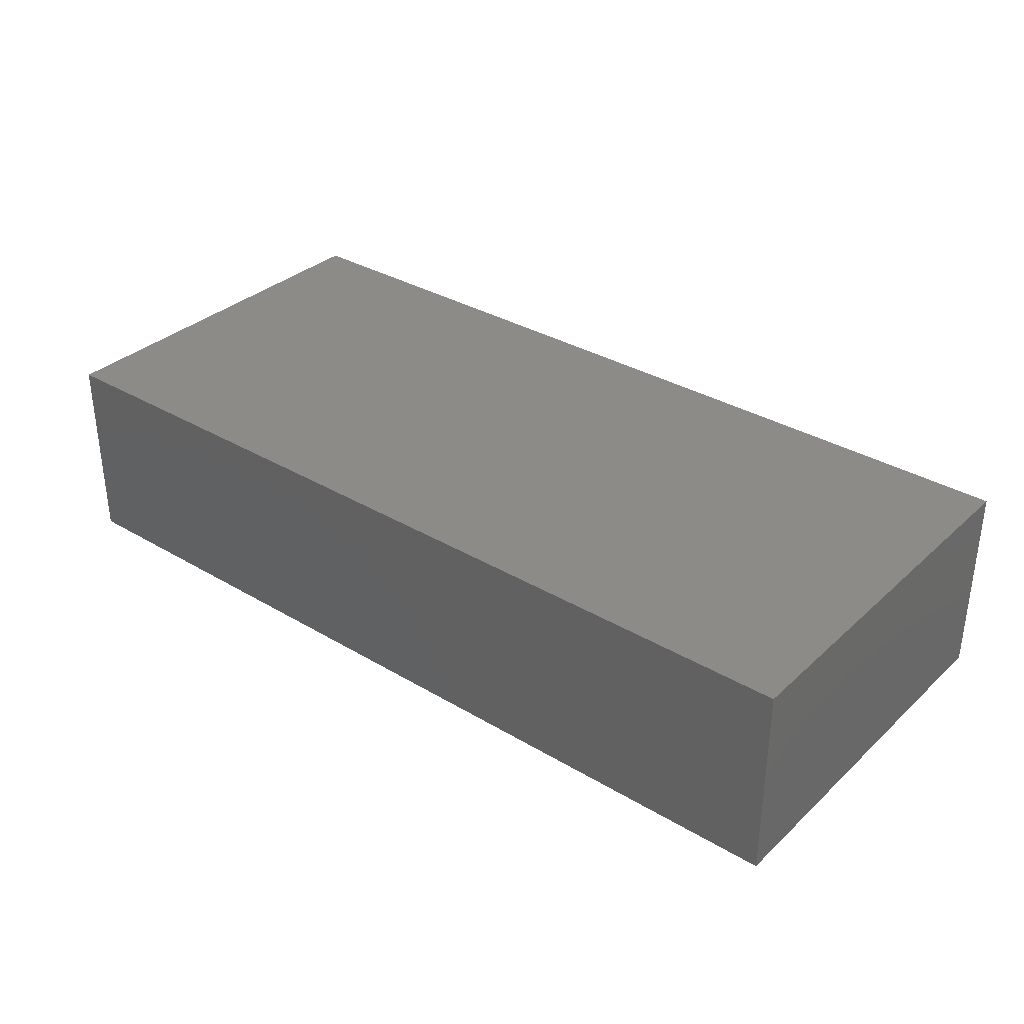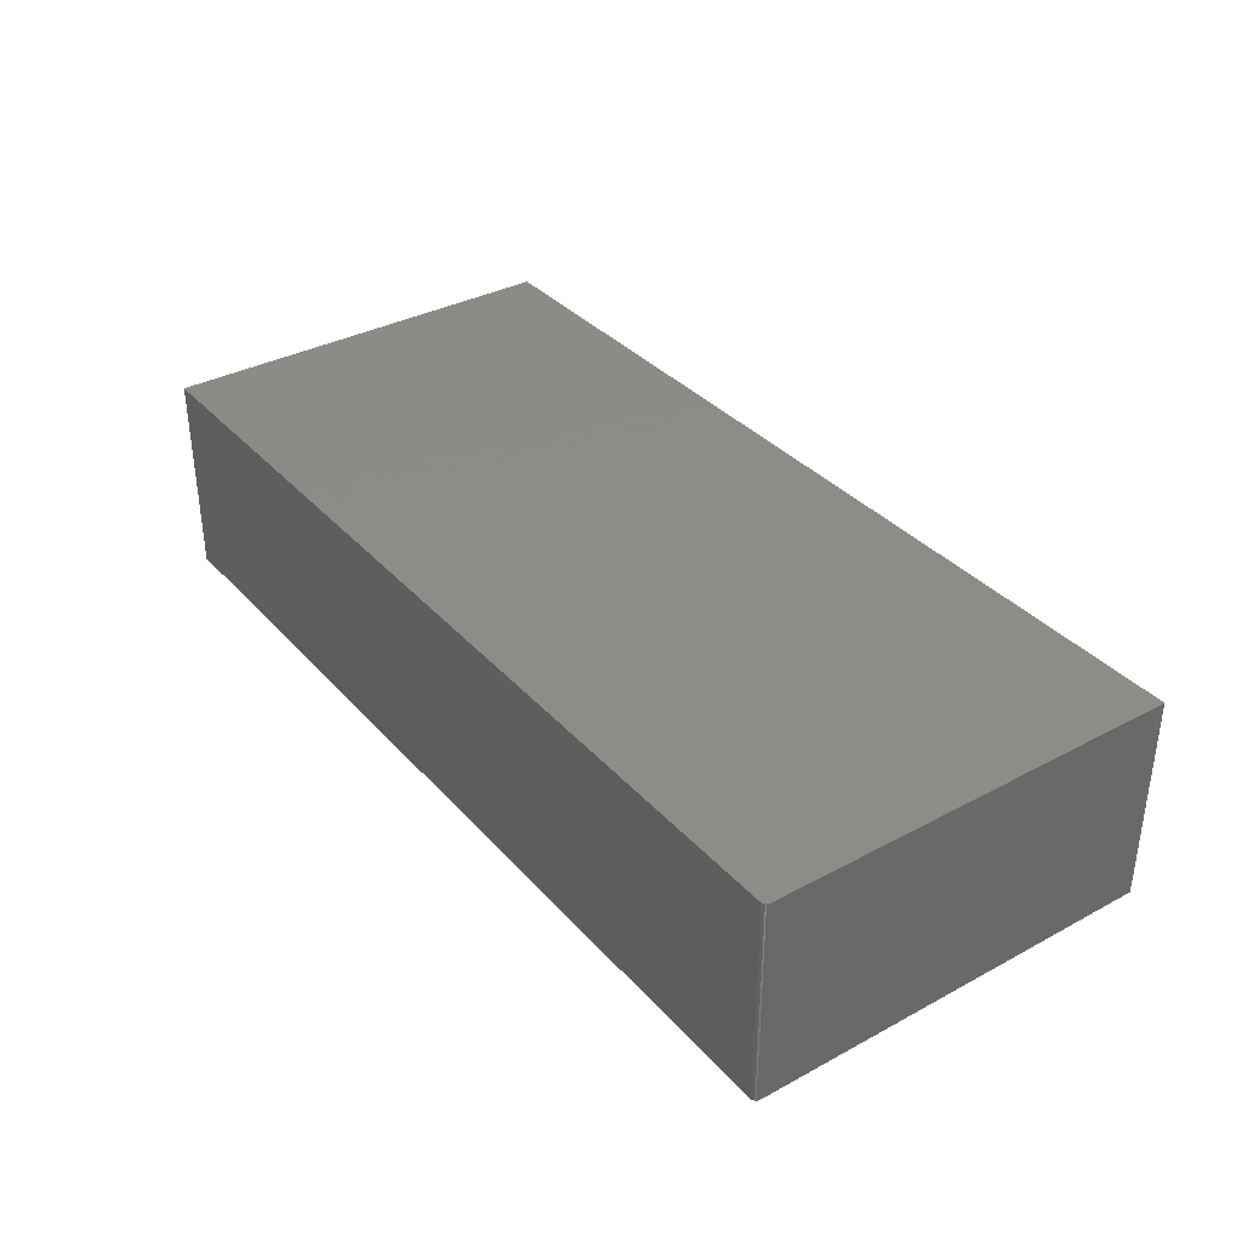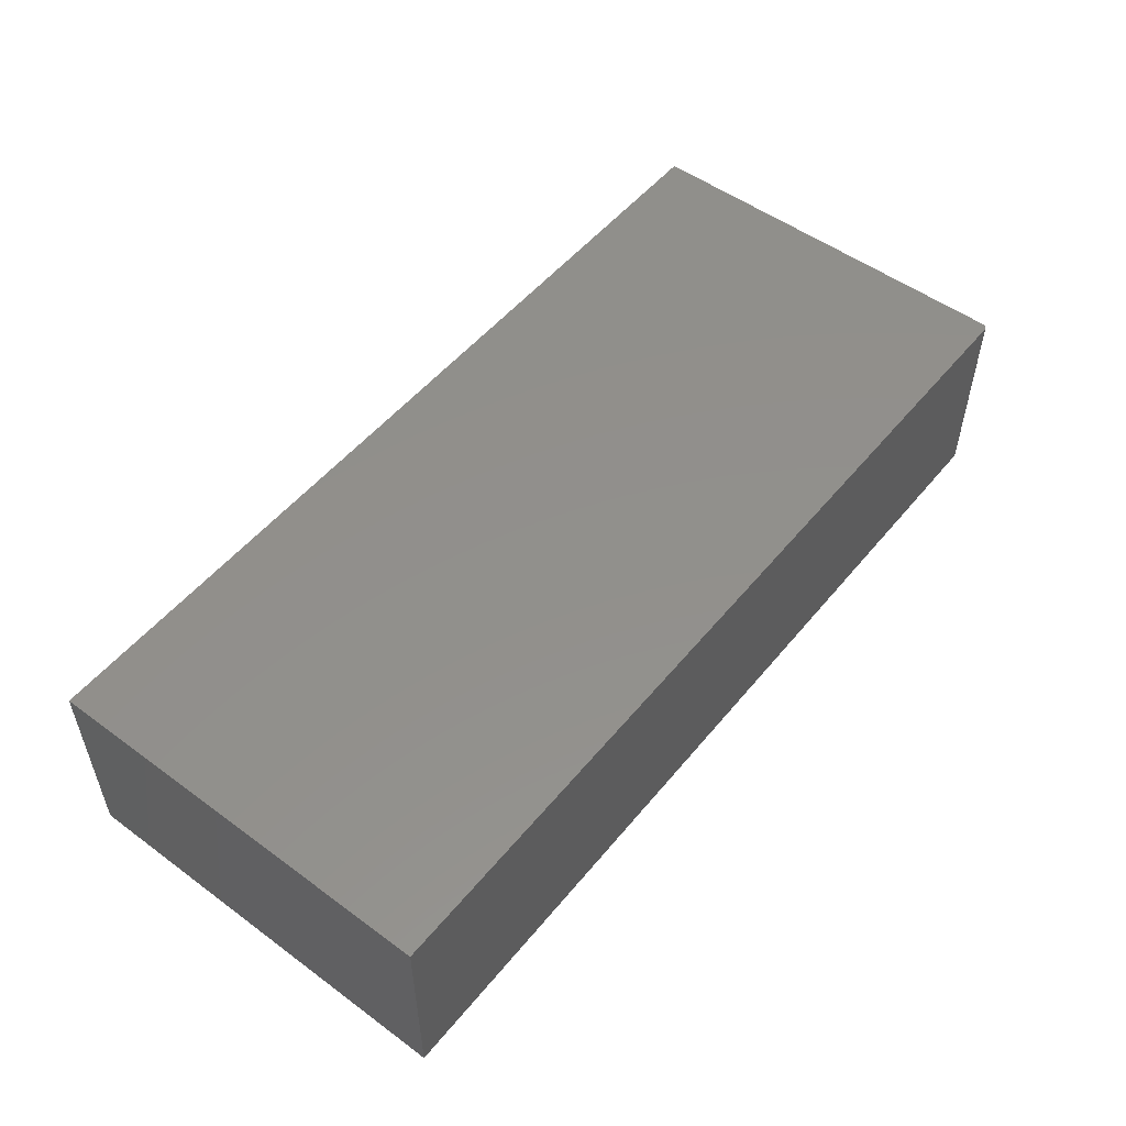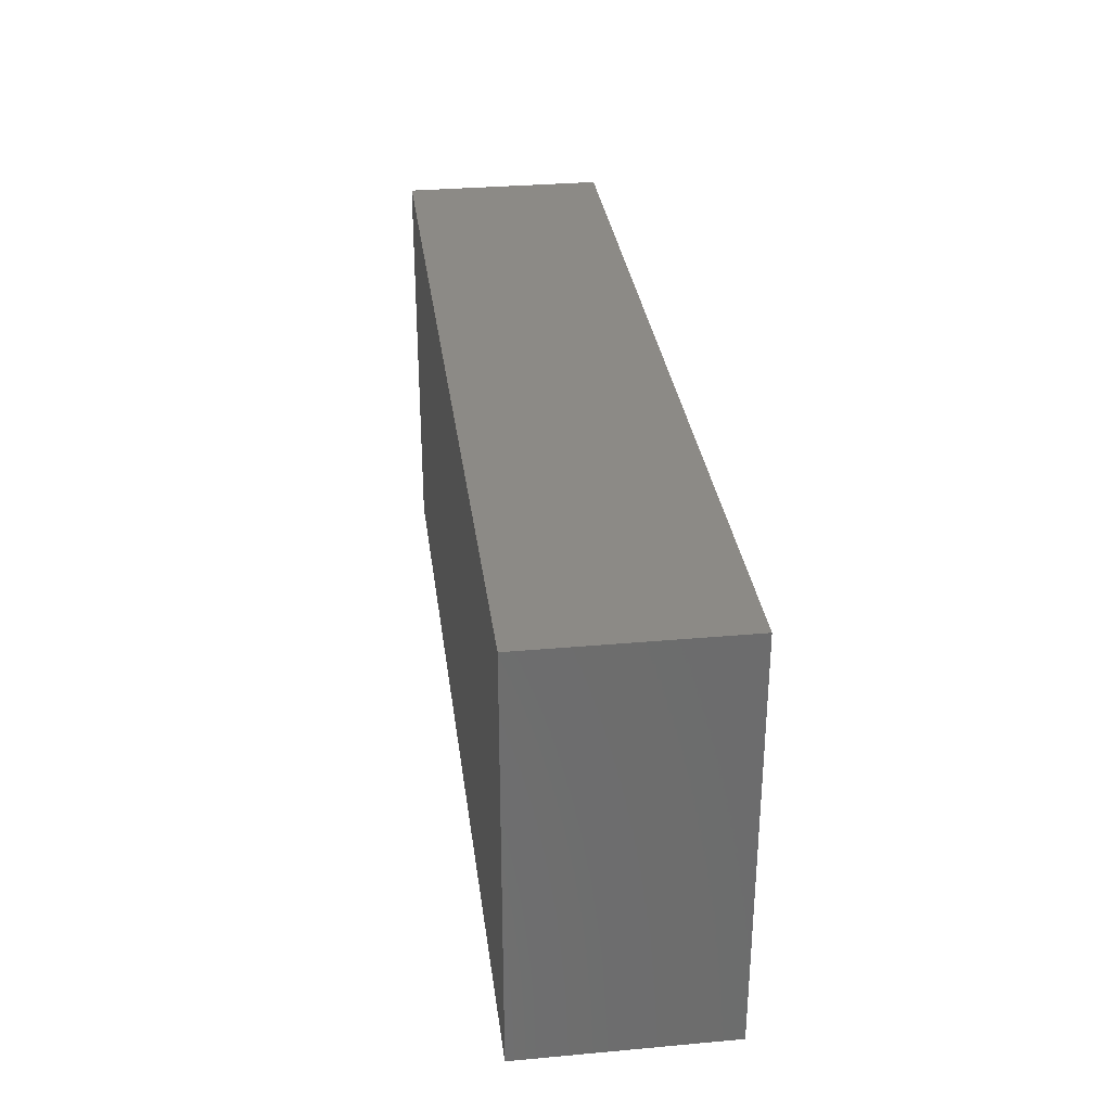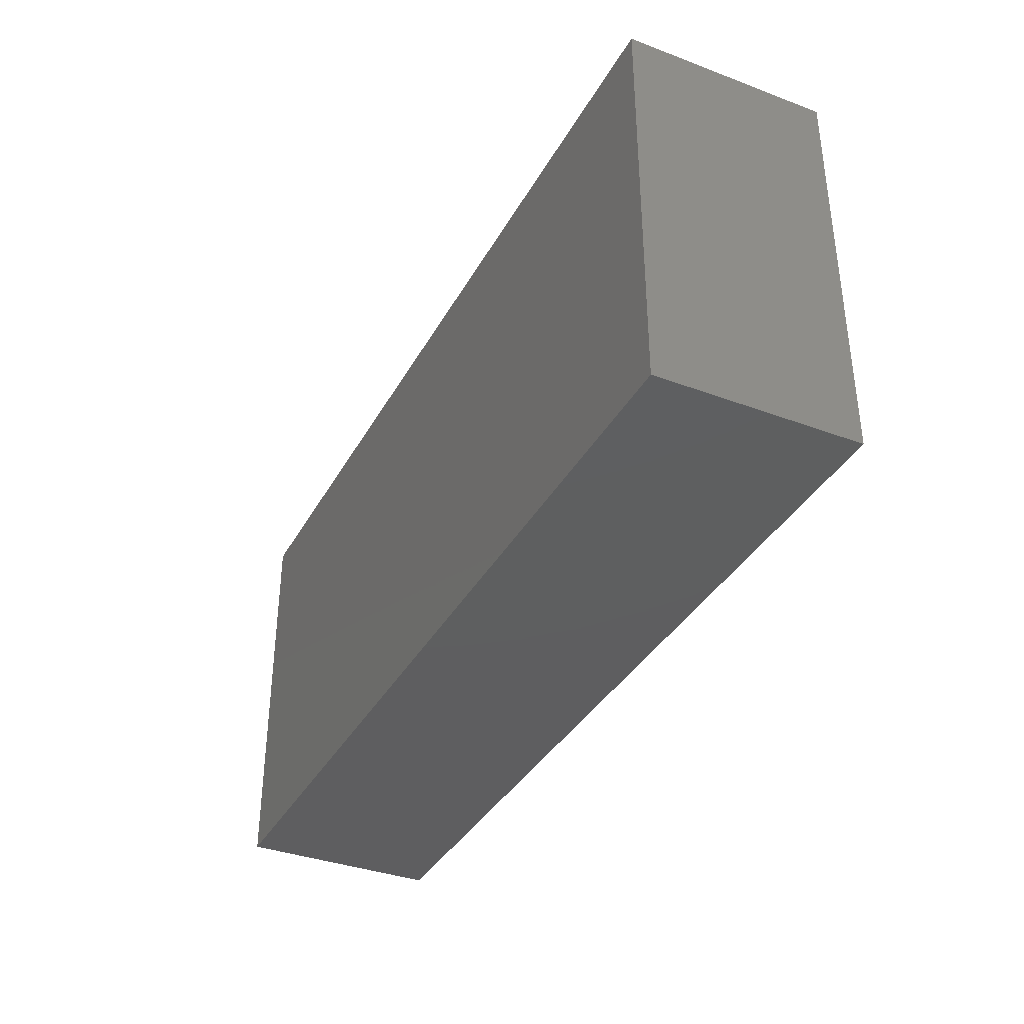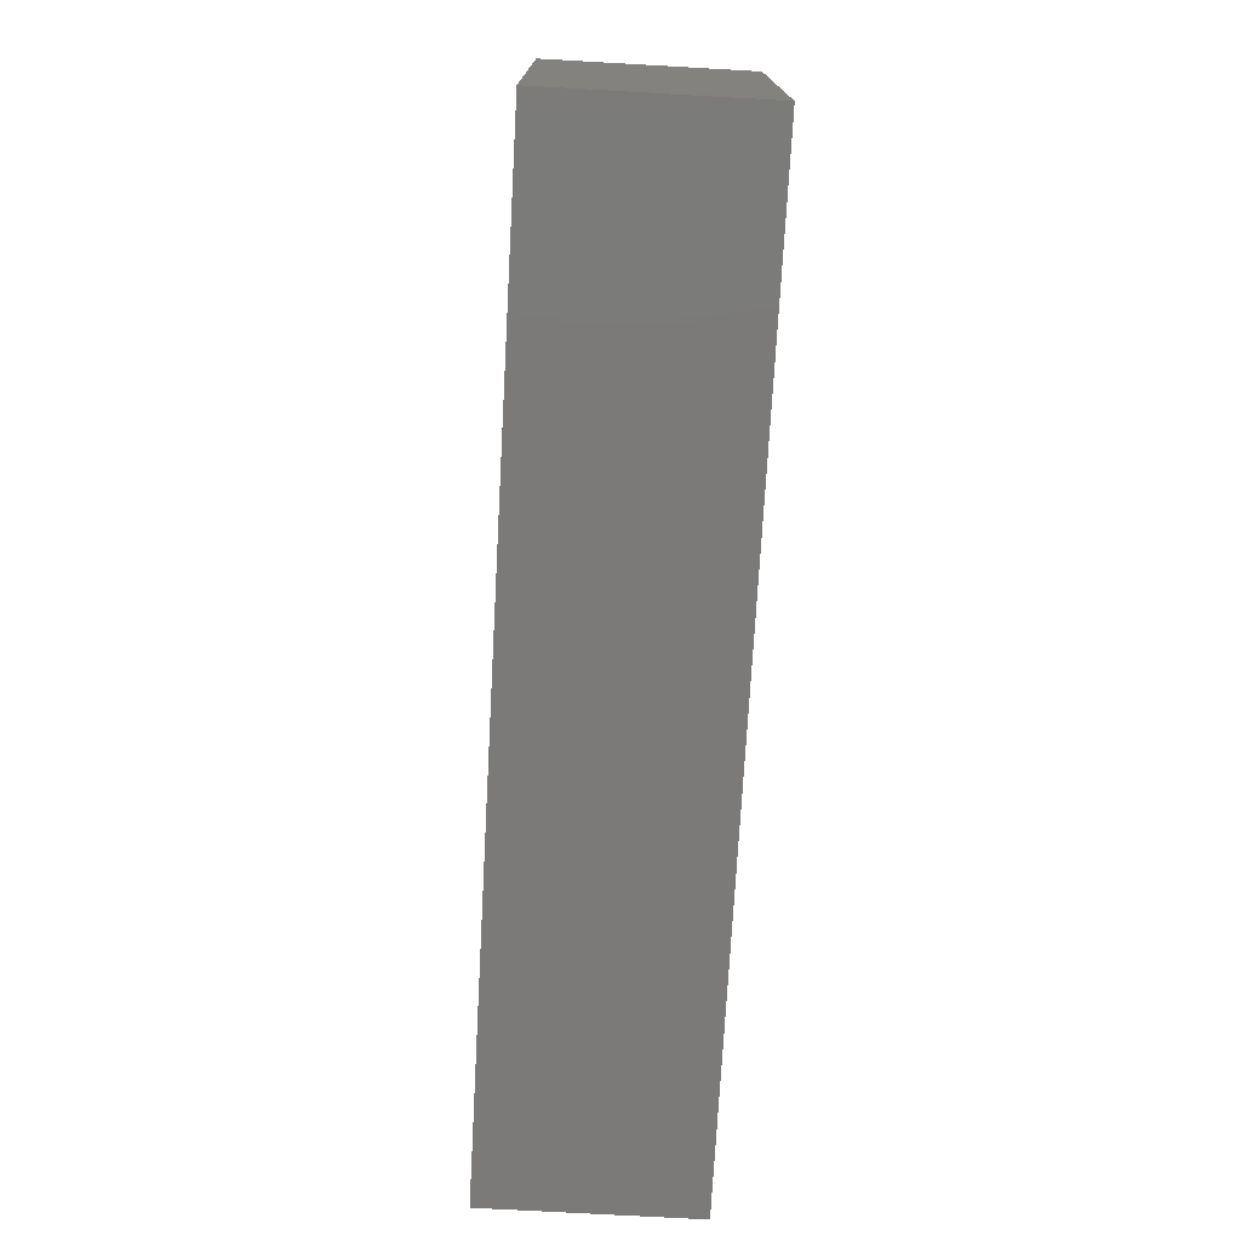
<metadata>
{"format":"stl","ext":"stl","renderer":"f3d","projection":"perspective","resolution":1024,"background":"white","views":[{"elev":33.6,"azim":39.1,"up":"+Z"},{"elev":35.2,"azim":-125.5,"up":"+Z"},{"elev":52.3,"azim":128.3,"up":"+Z"},{"elev":31.3,"azim":82.7,"up":"+Y"},{"elev":-36.5,"azim":64.1,"up":"+Y"},{"elev":-73.5,"azim":-93.2,"up":"+Y"}]}
</metadata>
<code>
# stl→obj: 24 verts, 44 faces
v -0.6706 0.2972 0.2969
v -0.6684 0.2993 0.2969
v -0.6696 0.2984 0.2969
v -0.6719 0.2928 0.2969
v -0.6719 -0.2969 0.2969
v 0.6797 -0.2969 0.2969
v 0.6797 0.3007 0.2969
v -0.6713 0.2958 0.2969
v -0.6717 0.2944 0.2969
v -0.6641 0.3007 0.2969
v -0.6656 0.3005 0.2969
v -0.6671 0.3001 0.2969
v -0.6696 0.2984 0
v -0.6684 0.2993 0
v -0.6706 0.2972 0
v 0.6797 -0.2969 0
v -0.6719 -0.2969 0
v -0.6719 0.2928 0
v 0.6797 0.3007 0
v -0.6717 0.2944 0
v -0.6713 0.2958 0
v -0.6671 0.3001 0
v -0.6656 0.3005 0
v -0.6641 0.3007 0
f 1 2 3
f 4 5 6
f 7 2 1
f 7 1 8
f 7 8 9
f 7 9 4
f 7 4 6
f 2 7 10
f 2 10 11
f 2 11 12
f 13 14 15
f 16 17 18
f 19 16 18
f 19 18 20
f 19 20 21
f 19 21 15
f 19 15 14
f 14 22 23
f 14 23 24
f 14 24 19
f 4 18 5
f 5 18 17
f 7 19 10
f 10 19 24
f 18 4 20
f 20 4 9
f 20 9 21
f 21 9 8
f 21 8 15
f 15 8 1
f 15 1 13
f 13 1 3
f 13 3 14
f 14 3 2
f 14 2 22
f 22 2 12
f 22 12 23
f 23 12 11
f 23 11 24
f 24 11 10
f 6 16 7
f 7 16 19
f 5 17 6
f 6 17 16

</code>
